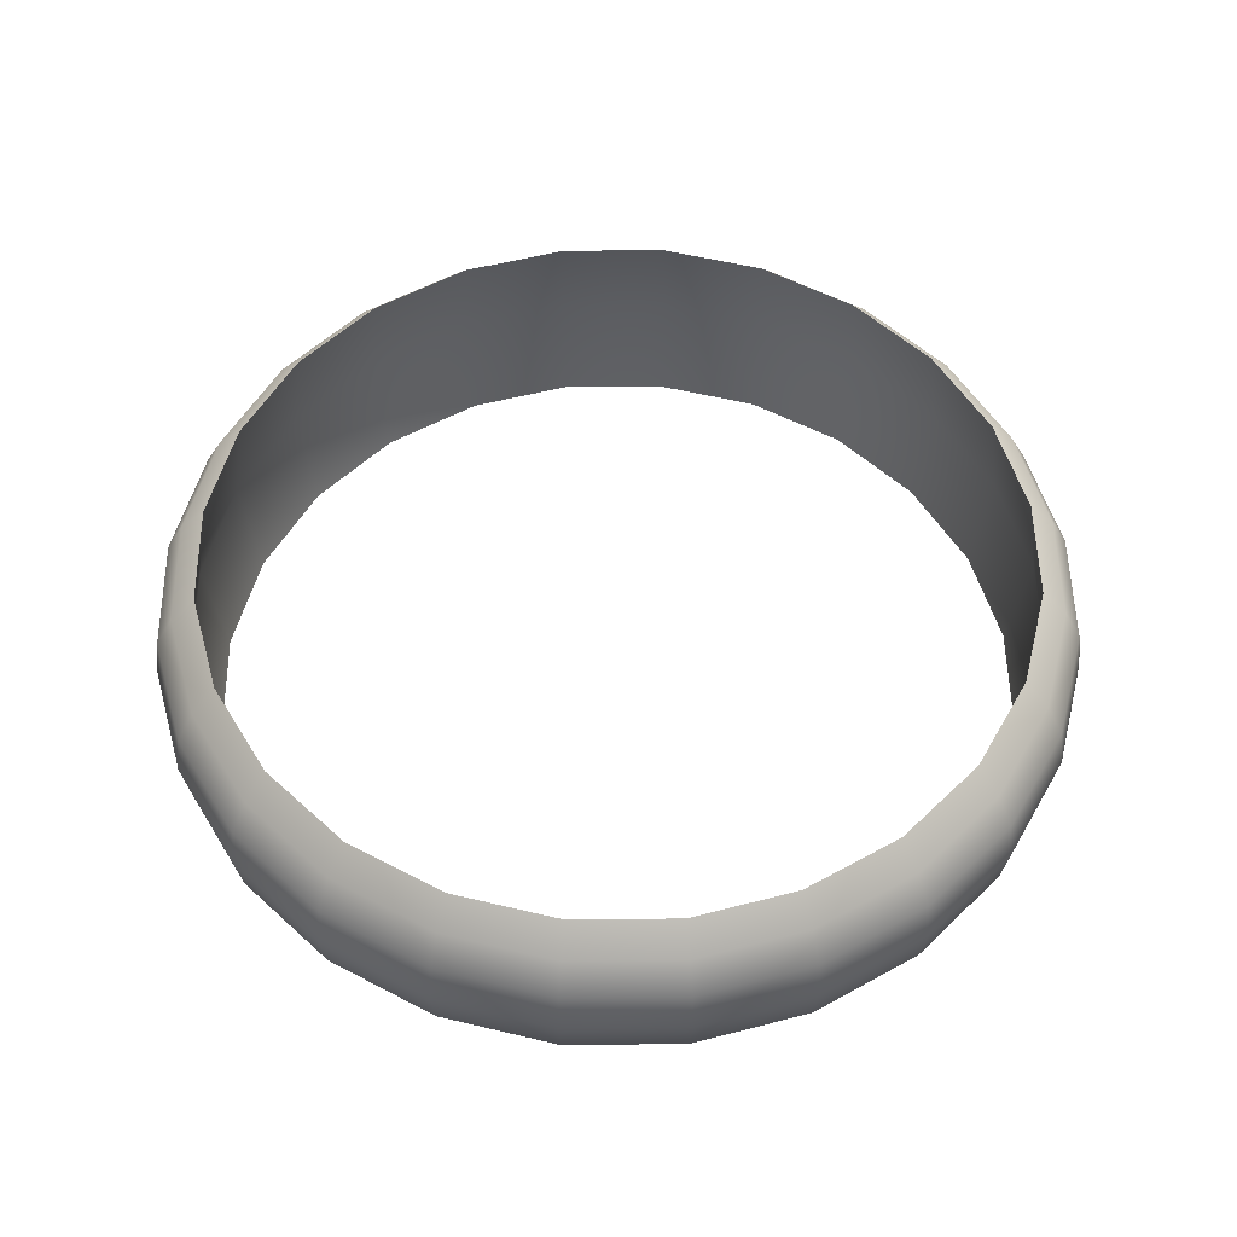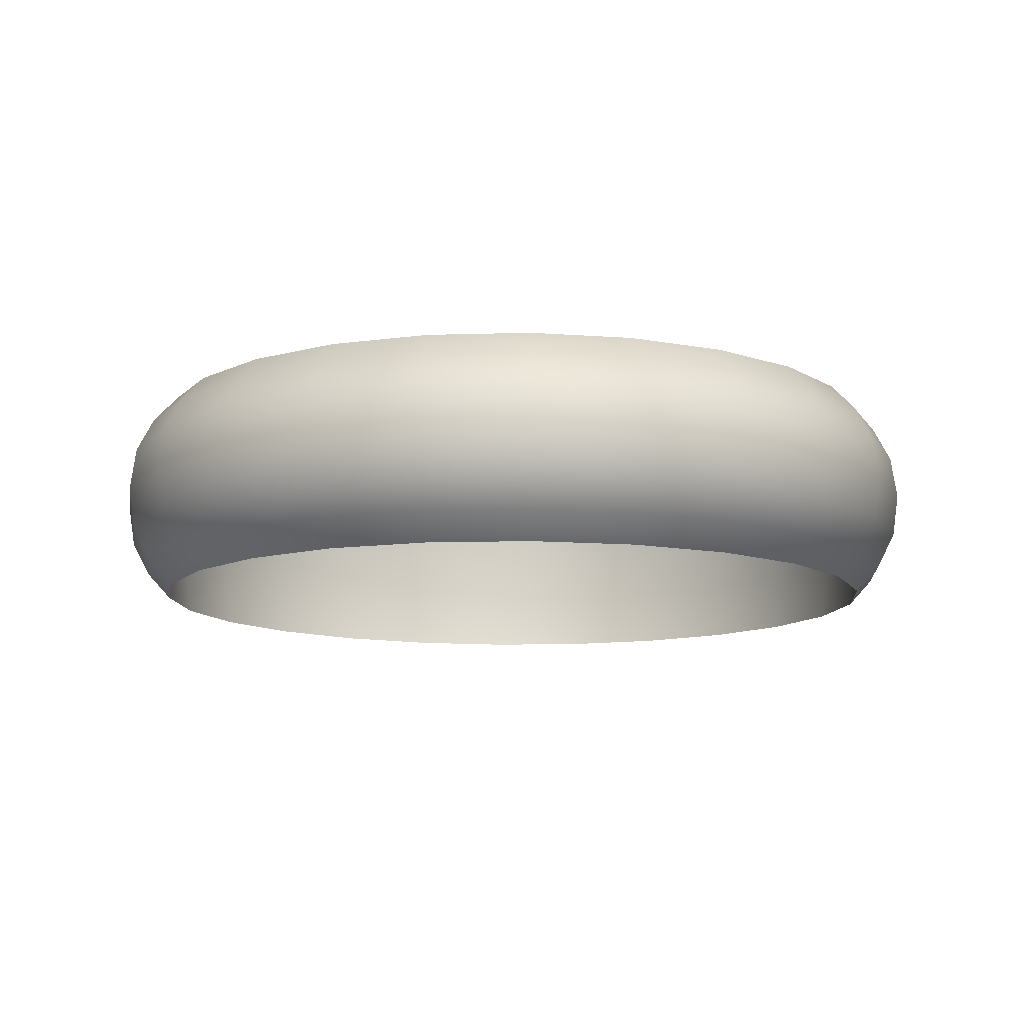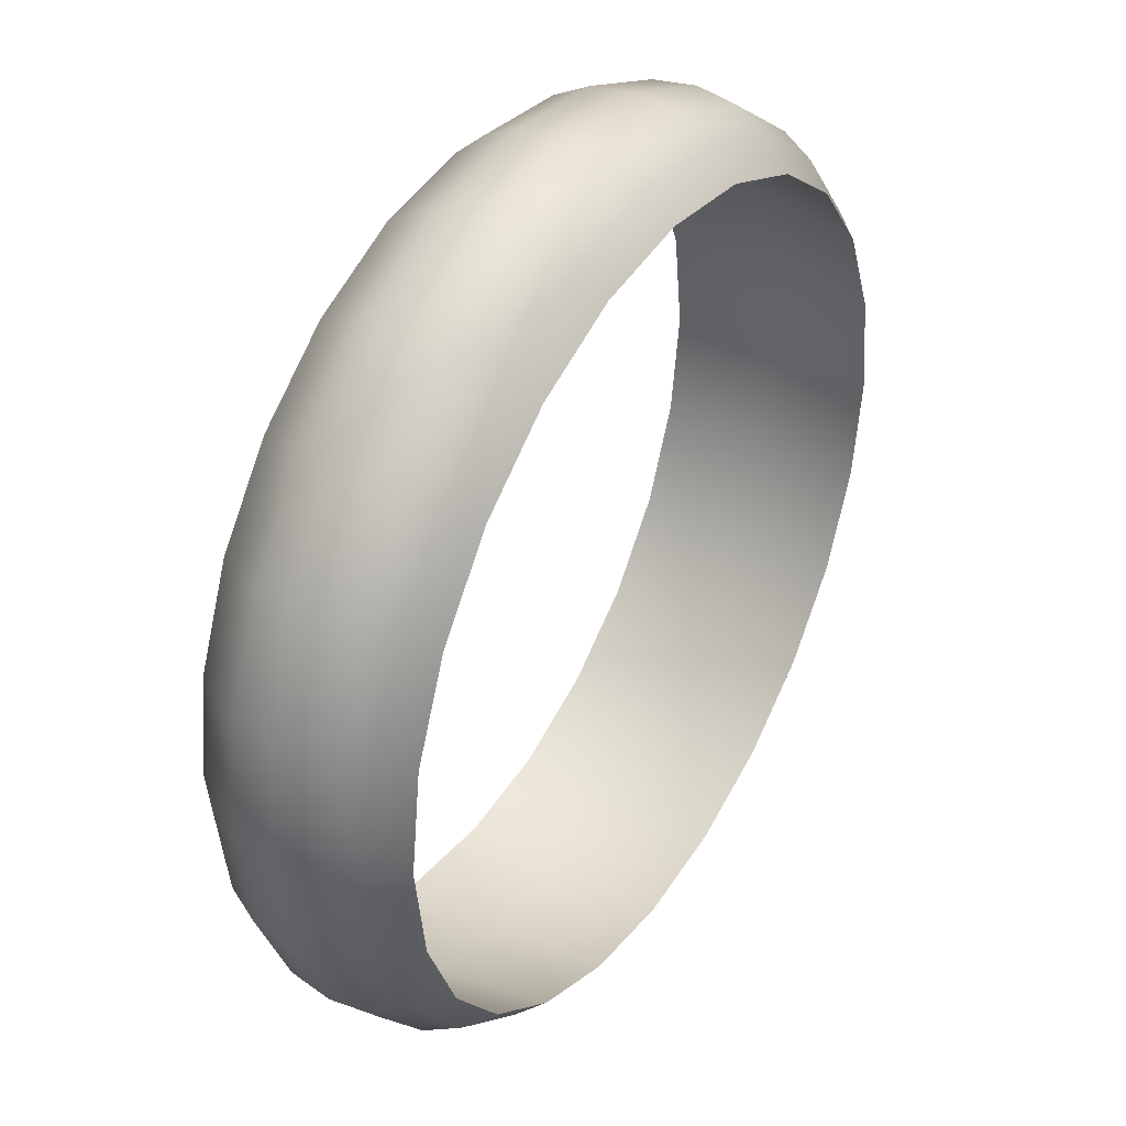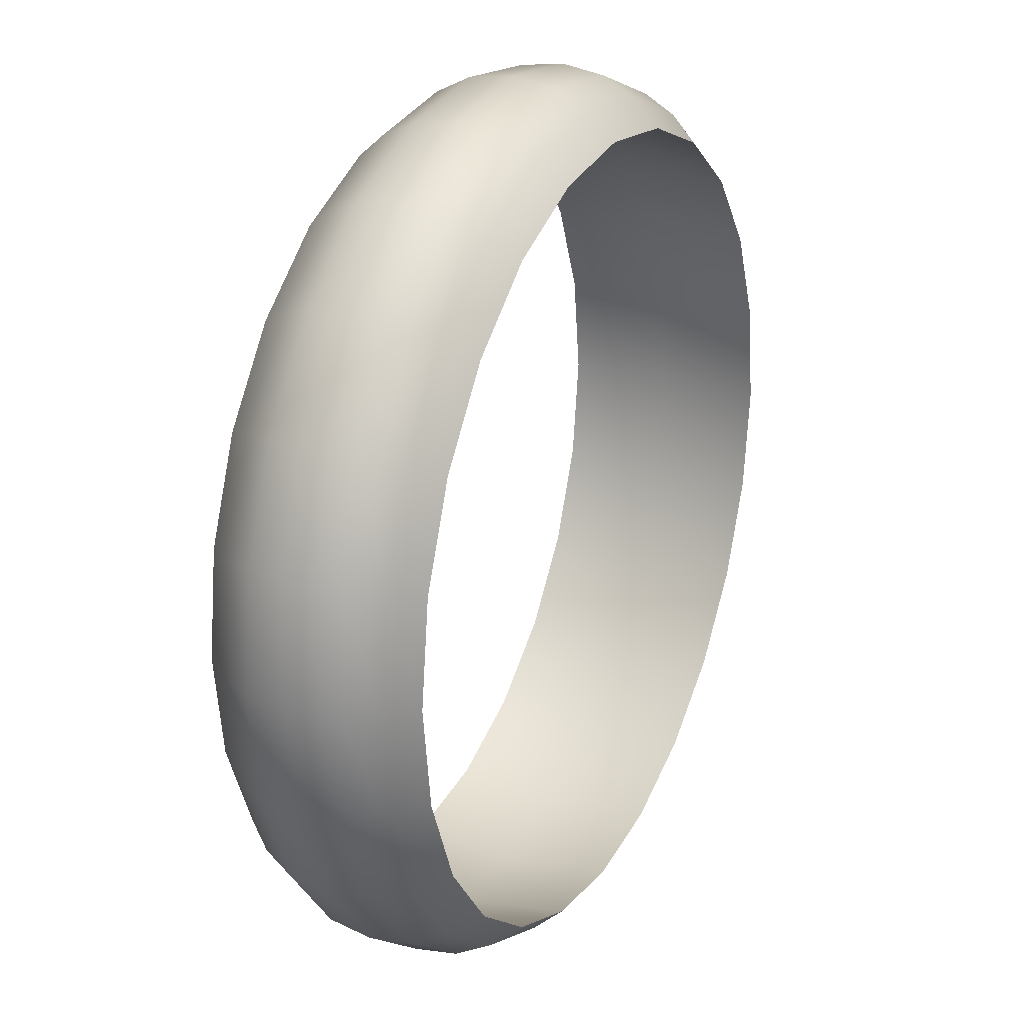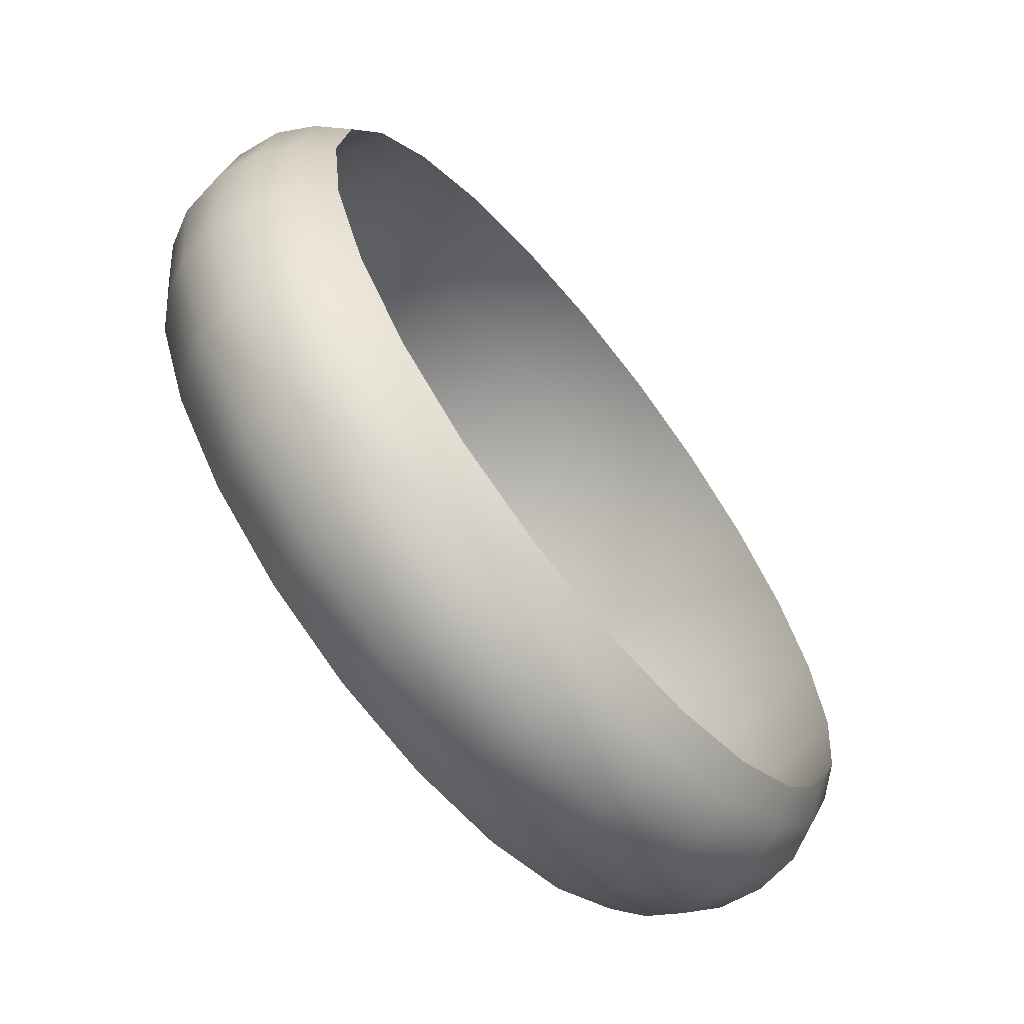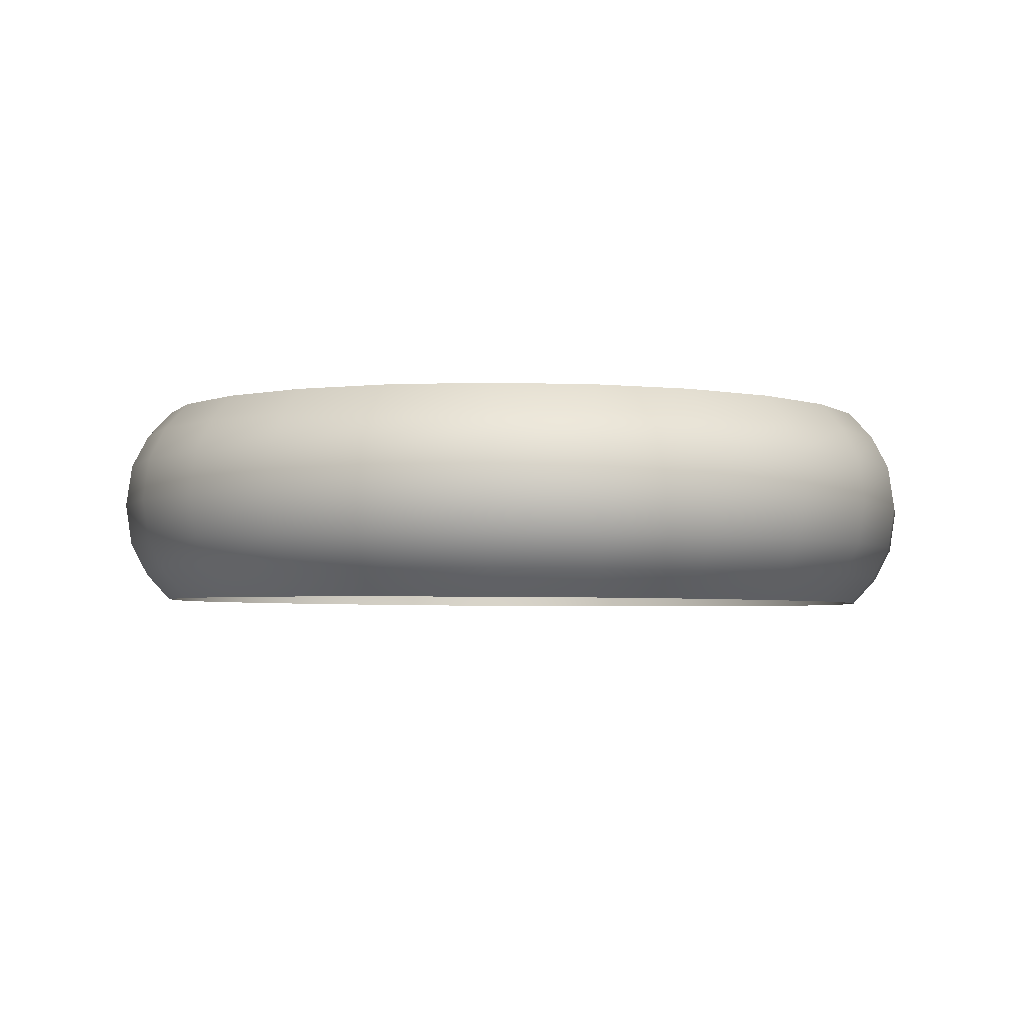
<metadata>
{"format":"obj","ext":"obj","renderer":"f3d","projection":"perspective","resolution":1024,"background":"white","views":[{"elev":53.6,"azim":-112.7,"up":"+Z"},{"elev":-11.3,"azim":-47.1,"up":"+Z"},{"elev":40.0,"azim":121.7,"up":"+Y"},{"elev":25.5,"azim":115.5,"up":"+Y"},{"elev":-66.1,"azim":-51.5,"up":"+Y"},{"elev":-3.3,"azim":-101.2,"up":"+Z"}]}
</metadata>
<code>
o Aneis_
g Aneis_
v -1.782 -2.361 -1.888
v -1.755 -2.361 -2.064
v -1.684 -2.36 -2.199
v -1.584 -2.359 -2.308
v 0.8255 -3.757 -1.861
v -1.693 -2.812 -1.715
v -1.513 -3.232 -2.068
v -1.652 -2.36 -1.86
v -0.782 -3.717 -2.314
v -0.8164 -3.773 -1.866
v -1.59 -2.359 -1.467
v -1.688 -2.36 -1.577
v -1.758 -2.361 -1.713
v -1.726 -1.902 -1.885
v -1.7 -1.908 -2.061
v -1.631 -1.925 -2.196
v -1.535 -1.95 -2.306
v 0.7903 -3.701 -1.468
v -1.627 -2.793 -1.58
v -1.535 -3.245 -1.893
v -1.6 -1.934 -1.857
v -0.8313 -3.804 -2.205
v 0.003703 -3.921 -1.472
v -1.54 -1.95 -1.465
v -1.635 -1.926 -1.575
v -1.703 -1.908 -1.71
v -1.553 -1.472 -1.882
v -1.53 -1.485 -2.058
v -1.468 -1.519 -2.193
v -1.381 -1.568 -2.303
v 0.7954 -3.701 -2.309
v -1.532 -2.767 -1.47
v -1.233 -3.591 -1.718
v -1.44 -1.536 -1.854
v -0.8667 -3.865 -2.07
v 0.008845 -3.921 -2.313
v -1.386 -1.568 -1.462
v -1.472 -1.519 -1.572
v -1.532 -1.485 -1.707
v -1.275 -1.103 -1.88
v -1.256 -1.12 -2.055
v -1.205 -1.17 -2.19
v -1.134 -1.239 -2.3
v 0.8452 -3.787 -2.2
v 0.009174 -4.02 -2.204
v -1.185 -3.541 -1.583
v -1.183 -1.194 -1.852
v -0.8802 -3.887 -1.895
v 0.009056 -4.09 -2.069
v -1.139 -1.239 -1.46
v -1.209 -1.17 -1.569
v -1.258 -1.12 -1.704
v -0.9112 -0.8173 -1.877
v -0.8972 -0.8391 -2.052
v -0.8606 -0.8997 -2.188
v -0.8095 -0.985 -2.298
v 0.8801 -3.847 -2.065
v -0.4458 -4.035 -1.719
v -1.116 -3.47 -1.472
v -0.8451 -0.9294 -1.849
v -0.4291 -3.967 -1.583
v 0.008239 -4.115 -1.893
v -0.8147 -0.9851 -1.457
v -0.8644 -0.8997 -1.567
v -0.8994 -0.8391 -1.702
v -0.4856 -0.636 -1.875
v -0.4777 -0.6604 -2.05
v -0.458 -0.7281 -2.186
v -0.4307 -0.8236 -2.296
v 0.8919 -3.869 -1.89
v -1.592 -2.784 -1.862
v 0.4584 -4.026 -1.716
v -0.4508 -0.7614 -1.847
v -0.4051 -3.871 -1.473
v 0.4387 -3.958 -1.581
v -0.4358 -0.8237 -1.455
v -0.4618 -0.7282 -1.564
v -0.4798 -0.6604 -1.699
v -0.02751 -0.571 -1.873
v -0.02618 -0.5963 -2.049
v -0.02464 -0.6667 -2.184
v -0.02297 -0.7658 -2.294
v 1.237 -3.566 -1.711
v 0.4114 -3.863 -1.47
v -1.159 -3.516 -1.865
v -0.02636 -0.7012 -1.846
v -0.4188 -3.933 -1.865
v -1.365 -3.146 -2.312
v -0.02811 -0.7658 -1.454
v -0.02844 -0.6667 -1.563
v -0.02832 -0.5964 -1.698
v 0.4318 -0.6268 -1.872
v 0.4265 -0.6513 -2.048
v 0.4098 -0.7194 -2.183
v 0.3858 -0.8154 -2.294
v 1.186 -3.517 -1.576
v 1.114 -3.447 -1.466
v -1.451 -3.196 -2.203
v 0.3992 -0.7529 -1.845
v 0.8414 -3.787 -1.579
v 0.4312 -3.925 -1.863
v 0.3807 -0.8155 -1.453
v 0.406 -0.7195 -1.562
v 0.4244 -0.6514 -1.697
v 0.861 -0.7995 -1.872
v 0.8496 -0.8216 -2.047
v 0.8159 -0.8829 -2.183
v 0.7678 -0.9692 -2.293
v 0.005374 -4.02 -1.582
v -1.527 -2.767 -2.31
v 1.163 -3.493 -1.858
v 0.7968 -0.913 -1.845
v -0.7871 -3.717 -1.473
v 0.006753 -3.985 -1.865
v 0.7627 -0.9693 -1.453
v 0.8121 -0.8829 -1.562
v 0.8474 -0.8216 -1.697
v 1.231 -1.078 -1.872
v 1.214 -1.096 -2.048
v 1.166 -1.146 -2.184
v 1.097 -1.217 -2.294
v 0.878 -3.847 -1.714
v -1.623 -2.793 -2.201
v -1.111 -3.47 -2.313
v 1.14 -1.171 -1.845
v 1.12 -3.447 -2.307
v -1.423 -3.178 -1.864
v 1.092 -1.217 -1.453
v 1.162 -1.146 -1.562
v 1.212 -1.096 -1.697
v 1.516 -1.442 -1.874
v 1.495 -1.455 -2.049
v 1.436 -1.49 -2.185
v 1.351 -1.541 -2.295
v 1.19 -3.517 -2.197
v -1.691 -2.812 -2.066
v -1.181 -3.541 -2.204
v 1.404 -1.508 -1.846
v -0.3999 -3.871 -2.314
v 1.239 -3.566 -2.062
v 1.346 -1.541 -1.454
v 1.432 -1.49 -1.564
v 1.493 -1.455 -1.698
v 1.698 -1.867 -1.876
v 1.674 -1.874 -2.051
v 1.607 -1.893 -2.187
v 1.512 -1.92 -2.297
v 1.256 -3.584 -1.887
v -1.717 -2.819 -1.891
v -1.231 -3.591 -2.069
v 1.572 -1.902 -1.848
v -0.4253 -3.967 -2.204
v 0.4166 -3.863 -2.311
v 1.507 -1.92 -1.456
v 1.603 -1.893 -1.565
v 1.672 -1.874 -1.7
v 1.763 -2.325 -1.878
v 1.738 -2.326 -2.054
v 1.669 -2.326 -2.189
v 1.57 -2.327 -2.299
v 1.511 -3.201 -1.708
v -1.515 -3.232 -1.717
v -1.25 -3.609 -1.894
v 1.632 -2.327 -1.85
v -0.4437 -4.035 -2.07
v 0.4425 -3.958 -2.202
v 1.565 -2.327 -1.458
v 1.665 -2.326 -1.568
v 1.736 -2.326 -1.703
v 1.707 -2.785 -1.881
v 1.683 -2.778 -2.056
v 1.616 -2.761 -2.192
v 1.521 -2.736 -2.302
v 1.449 -3.167 -1.573
v -1.455 -3.196 -1.582
v -0.8689 -3.865 -1.719
v 1.58 -2.752 -1.853
v -0.451 -4.06 -1.894
v 0.4606 -4.026 -2.067
v 1.516 -2.736 -1.461
v 1.612 -2.761 -1.57
v 1.681 -2.778 -1.706
v 1.534 -3.214 -1.884
v 1.513 -3.201 -2.059
v 1.453 -3.167 -2.194
v 1.367 -3.118 -2.304
v 1.362 -3.118 -1.463
v -1.37 -3.146 -1.471
v -0.8351 -3.804 -1.583
v 1.42 -3.15 -1.856
v 0.006911 -4.09 -1.718
v 0.4663 -4.05 -1.892
f 1 14 15 2
f 2 15 16 3
f 3 16 17 4
f 5 111 126 31
f 87 114 36 139
f 85 10 9 124
f 111 190 186 126
f 23 84 101 114
f 84 18 5 101
f 18 97 111 5
f 11 24 25 12
f 12 25 26 13
f 13 26 14 1
f 14 27 28 15
f 15 28 29 16
f 16 29 30 17
f 101 5 31 153
f 88 110 71 127
f 190 177 173 186
f 177 164 160 173
f 97 187 190 111
f 187 180 177 190
f 74 23 114 87
f 24 37 38 25
f 25 38 39 26
f 26 39 27 14
f 27 40 41 28
f 28 41 42 29
f 29 42 43 30
f 164 151 147 160
f 151 138 134 147
f 10 87 139 9
f 8 71 110 4
f 32 188 127 71
f 180 167 164 177
f 167 154 151 164
f 37 50 51 38
f 38 51 52 39
f 39 52 40 27
f 40 53 54 41
f 41 54 55 42
f 42 55 56 43
f 138 125 121 134
f 125 112 108 121
f 112 99 95 108
f 114 101 153 36
f 154 141 138 151
f 10 85 59 113
f 141 128 125 138
f 50 63 64 51
f 51 64 65 52
f 52 65 53 40
f 53 66 67 54
f 54 67 68 55
f 55 68 69 56
f 99 86 82 95
f 124 88 127 85
f 86 73 69 82
f 56 69 73 60
f 128 115 112 125
f 11 32 71 8
f 115 102 99 112
f 63 76 77 64
f 64 77 78 65
f 65 78 66 53
f 66 79 80 67
f 67 80 81 68
f 68 81 82 69
f 43 56 60 47
f 30 43 47 34
f 17 30 34 21
f 17 21 8 4
f 87 10 113 74
f 102 89 86 99
f 89 76 73 86
f 76 89 90 77
f 77 90 91 78
f 78 91 79 66
f 79 92 93 80
f 80 93 94 81
f 81 94 95 82
f 178 48 35 165
f 191 58 178 62
f 136 2 3 123
f 123 3 4 110
f 127 188 59 85
f 60 73 76 63
f 47 60 63 50
f 89 102 103 90
f 90 103 104 91
f 91 104 92 79
f 92 105 106 93
f 93 106 107 94
f 94 107 108 95
f 44 166 153 31
f 57 179 166 44
f 70 192 179 57
f 83 122 70 148
f 34 47 50 37
f 21 34 37 24
f 21 24 11 8
f 102 115 116 103
f 103 116 117 104
f 104 117 105 92
f 105 118 119 106
f 106 119 120 107
f 107 120 121 108
f 96 100 122 83
f 7 136 123 98
f 20 149 136 7
f 33 162 20 163
f 188 32 19 175
f 175 19 6 162
f 97 18 100 96
f 115 128 129 116
f 116 129 130 117
f 117 130 118 105
f 118 131 132 119
f 119 132 133 120
f 120 133 134 121
f 18 84 75 100
f 46 175 162 33
f 59 188 175 46
f 45 152 139 36
f 49 165 152 45
f 62 178 165 49
f 72 191 62 192
f 128 141 142 129
f 129 142 143 130
f 130 143 131 118
f 131 144 145 132
f 132 145 146 133
f 133 146 147 134
f 165 35 22 152
f 75 109 191 72
f 84 23 109 75
f 98 123 110 88
f 23 74 61 109
f 109 61 58 191
f 162 6 149 20
f 141 154 155 142
f 142 155 156 143
f 143 156 144 131
f 144 157 158 145
f 145 158 159 146
f 146 159 160 147
f 152 22 9 139
f 113 59 46 189
f 189 46 33 176
f 137 98 88 124
f 135 44 31 126
f 22 137 124 9
f 149 1 2 136
f 154 167 168 155
f 155 168 169 156
f 156 169 157 144
f 157 170 171 158
f 158 171 172 159
f 159 172 173 160
f 140 57 44 135
f 6 13 1 149
f 19 12 13 6
f 150 7 98 137
f 35 150 137 22
f 48 163 150 35
f 148 70 57 140
f 167 180 181 168
f 168 181 182 169
f 169 182 170 157
f 170 183 184 171
f 171 184 185 172
f 172 185 186 173
f 161 83 148 183
f 32 11 12 19
f 166 45 36 153
f 163 20 7 150
f 58 176 48 178
f 61 189 176 58
f 179 49 45 166
f 180 187 174 181
f 181 174 161 182
f 182 161 183 170
f 183 148 140 184
f 184 140 135 185
f 185 135 126 186
f 174 96 83 161
f 74 113 189 61
f 192 62 49 179
f 176 33 163 48
f 122 72 192 70
f 187 97 96 174
f 100 75 72 122

</code>
